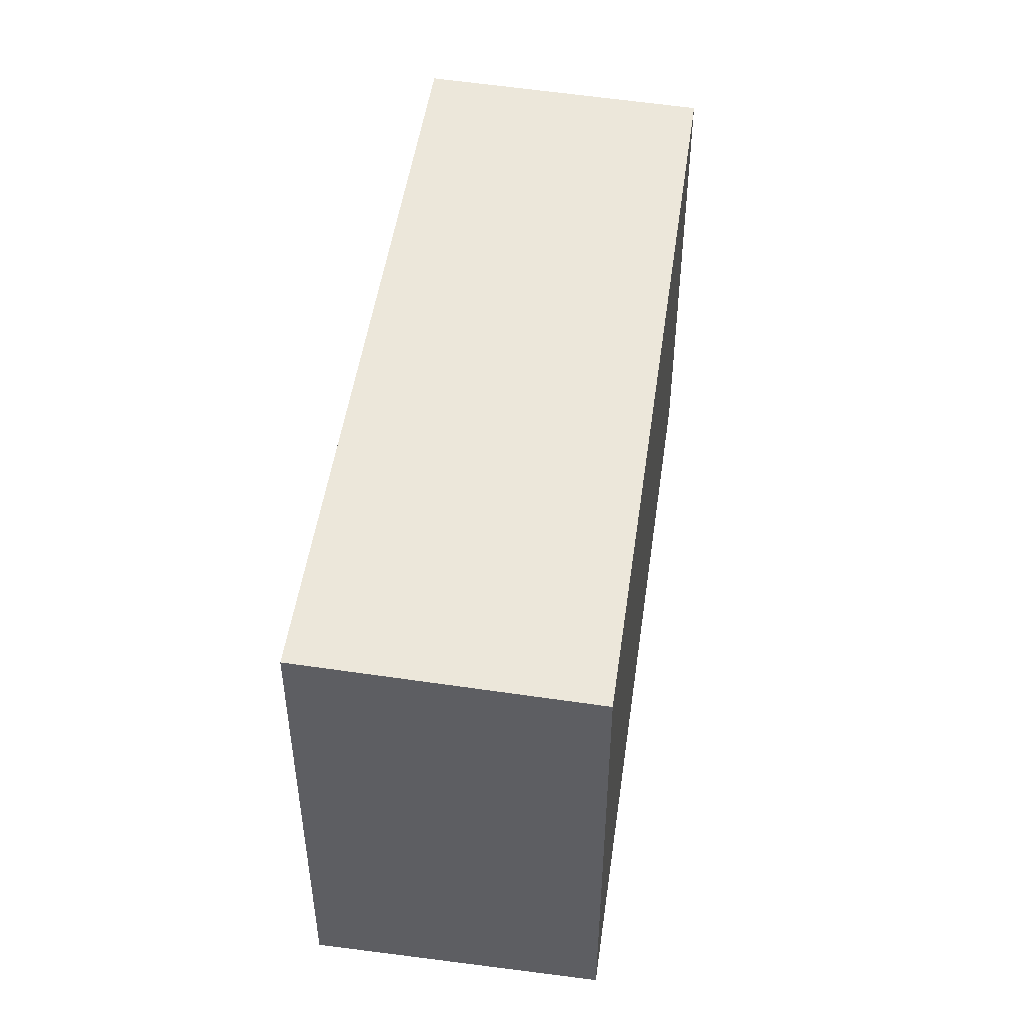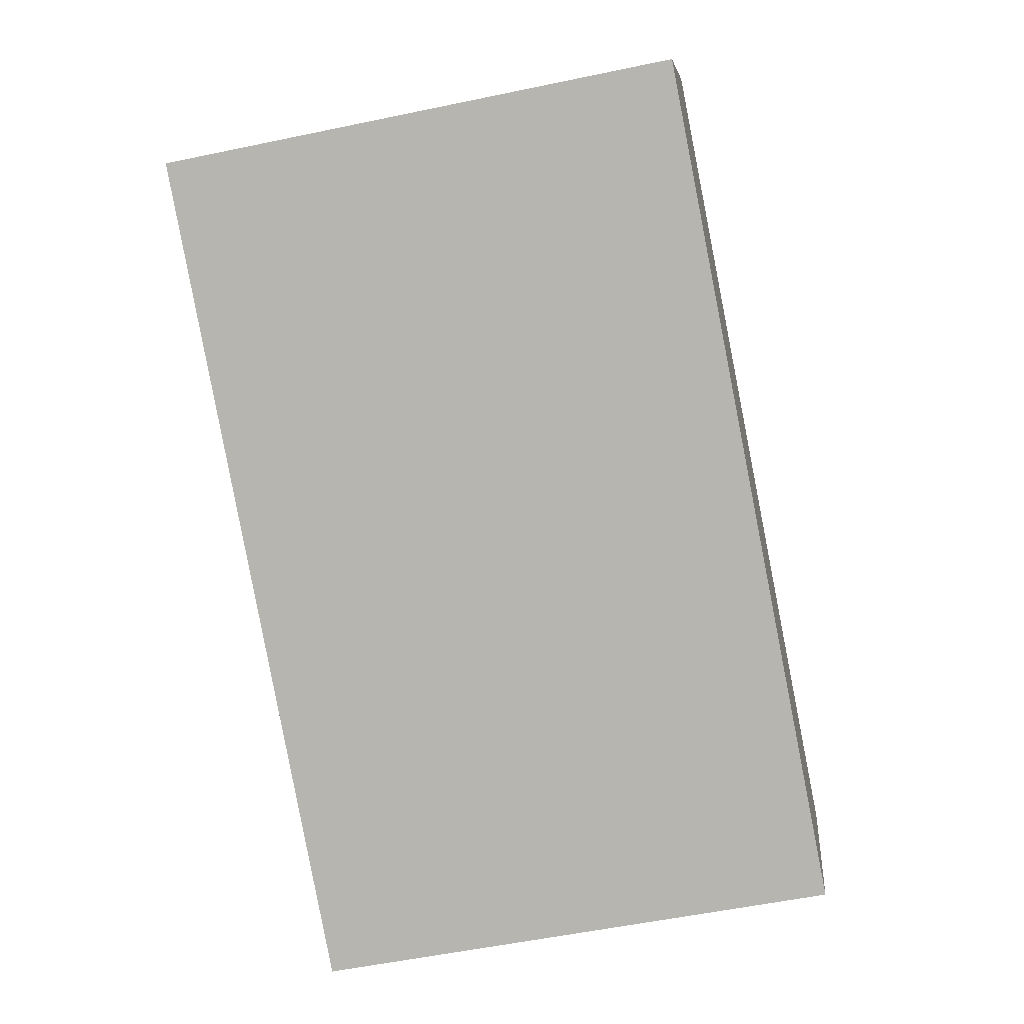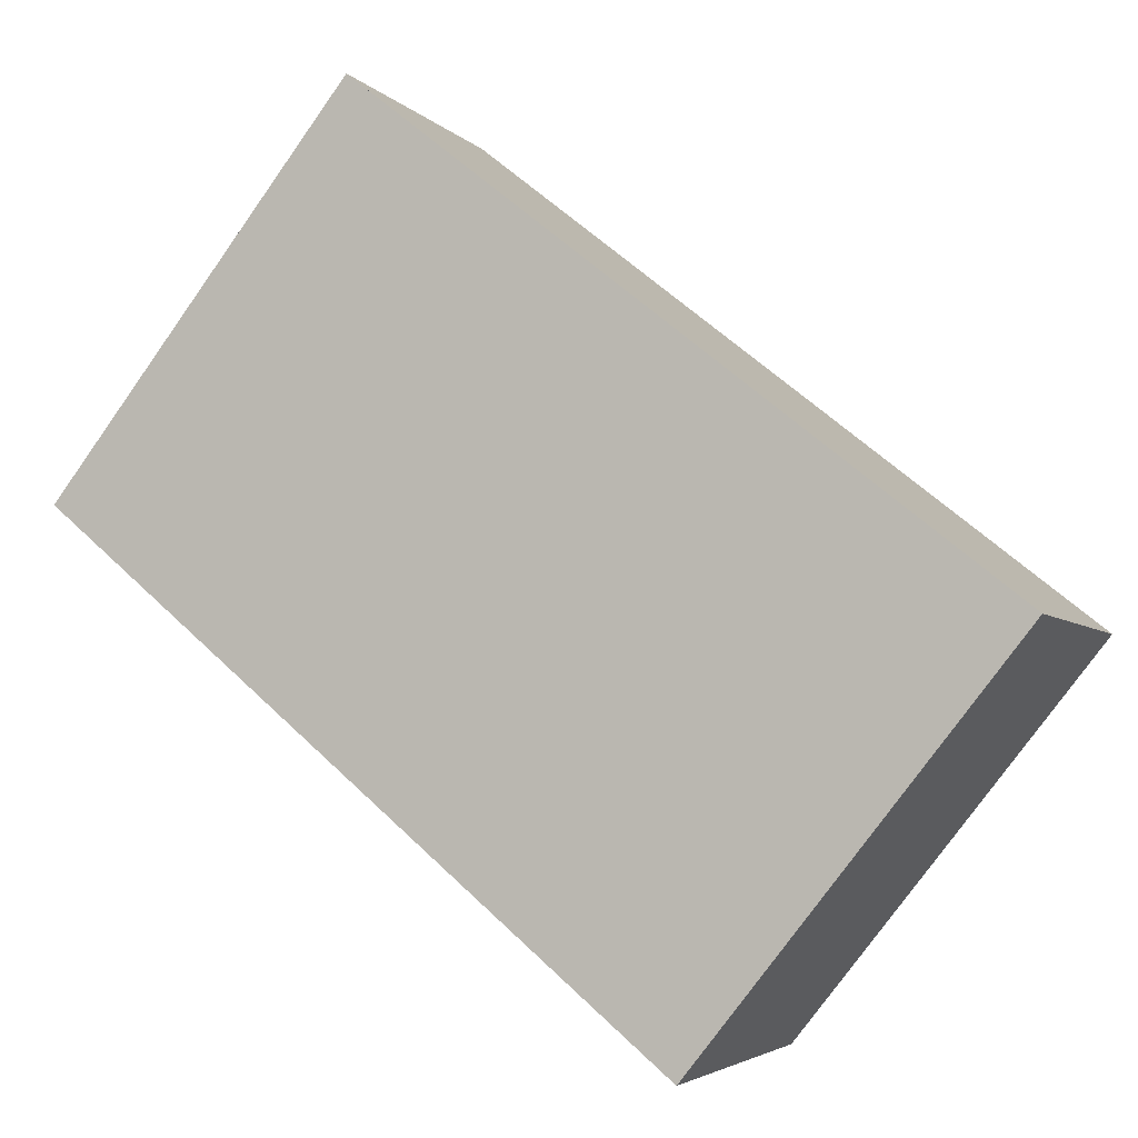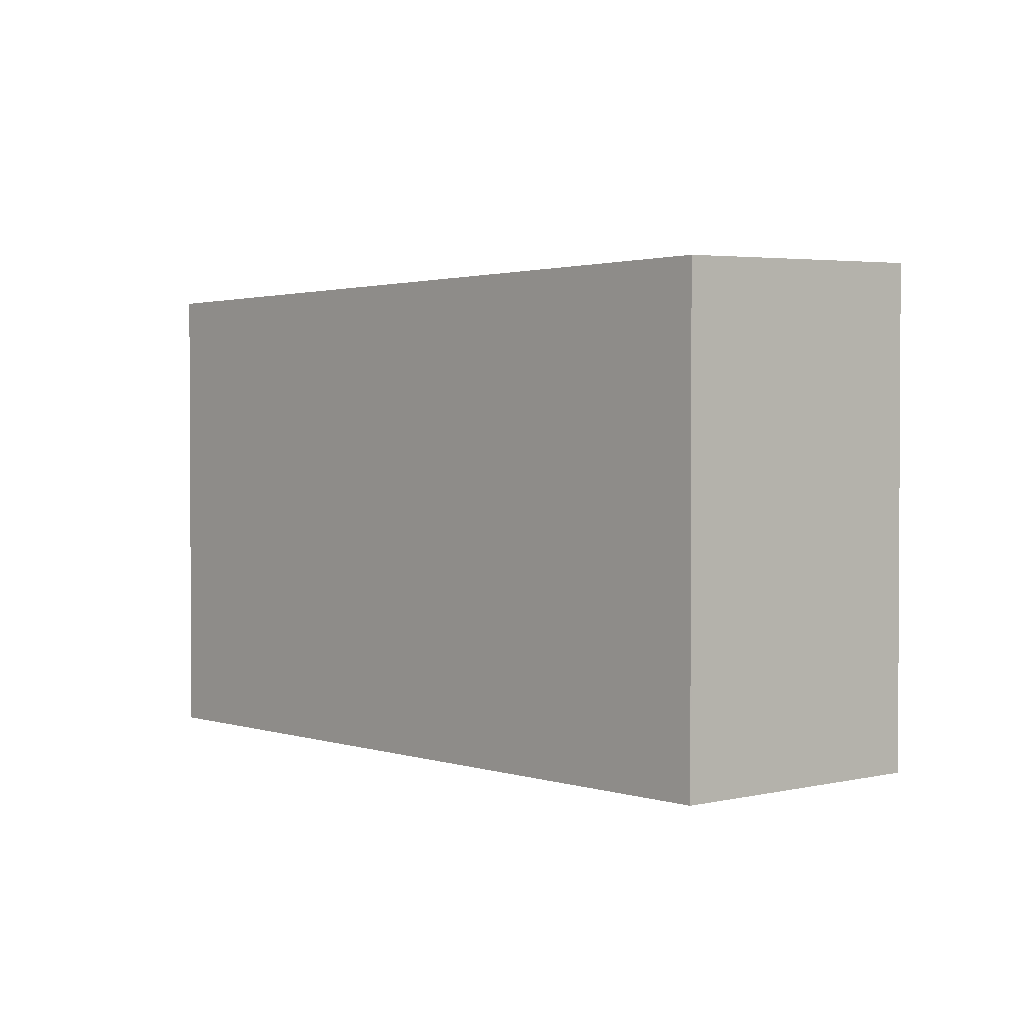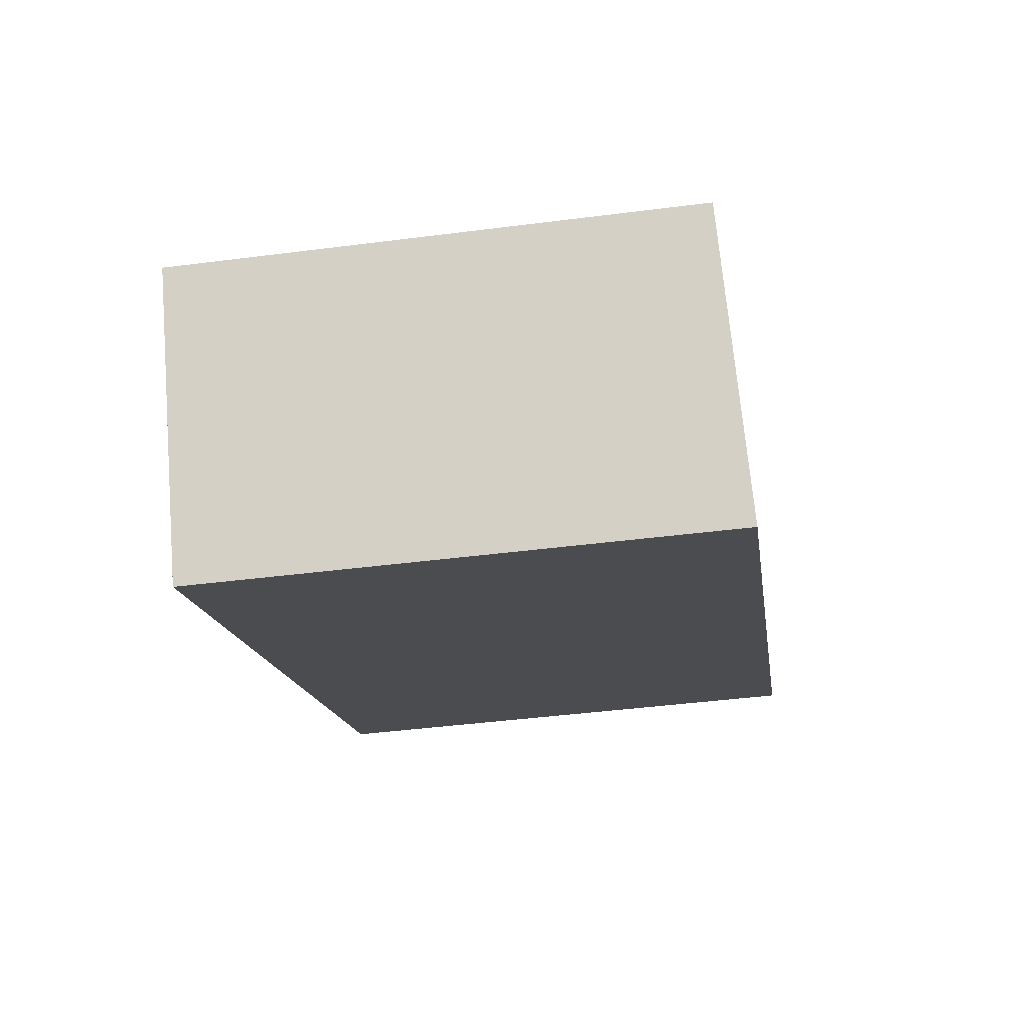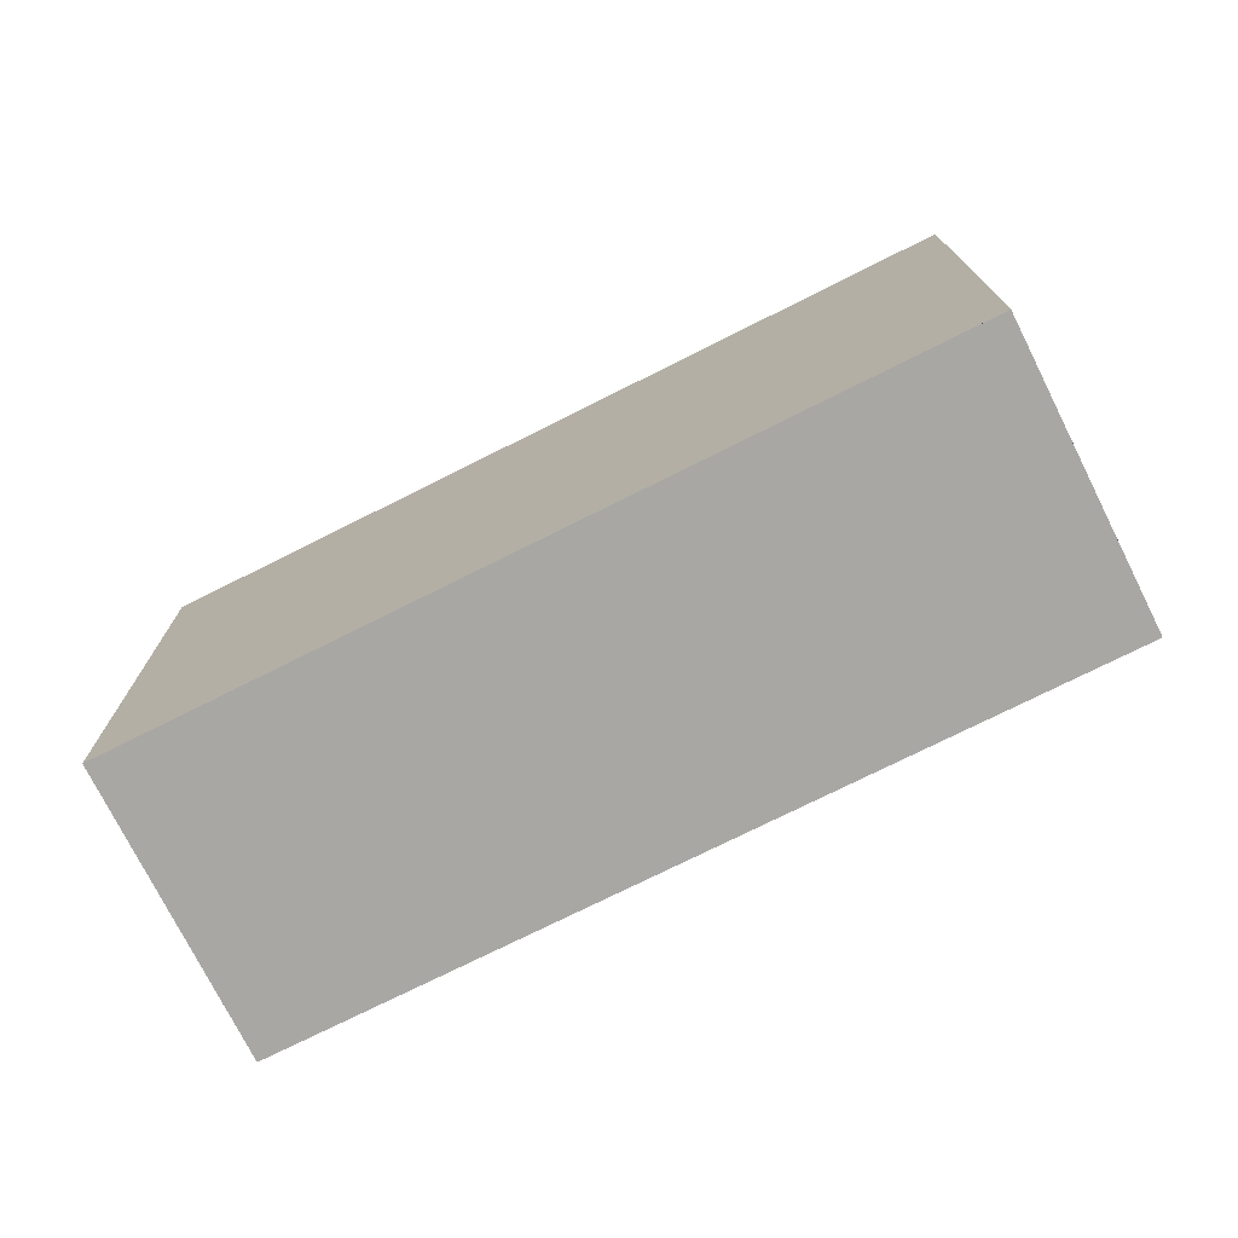
<metadata>
{"format":"obj","ext":"obj","renderer":"f3d","projection":"perspective","resolution":1024,"background":"white","views":[{"elev":49.4,"azim":127.0,"up":"+Z"},{"elev":-54.3,"azim":102.6,"up":"+Y"},{"elev":-77.3,"azim":144.6,"up":"+Y"},{"elev":1.8,"azim":-102.2,"up":"+Z"},{"elev":-43.8,"azim":-81.4,"up":"+Y"},{"elev":-74.8,"azim":-124.5,"up":"+Z"}]}
</metadata>
<code>
v -6.445 -2177 3.174
v -1.805 -2174 3.158
v -0.8906 -2176 3.217
v -5.531 -2179 3.233
v -6.441 -2177 3.174
v -1.801 -2174 3.158
v -1.879 -2175 3.158
v -1.875 -2175 3.159
v -0.9653 -2176 3.217
v -6.438 -2177 3.174
v -6.434 -2177 3.174
v -5.524 -2179 3.233
v -5.555 -2179 3.231
v -0.9965 -2176 3.215
v -5.562 -2179 3.231
v -0.9218 -2176 3.215
v -6.438 -2177 3.174
v -6.445 -2177 3.174
v -6.445 -2177 0
v -6.438 -2177 0
v -1.801 -2174 3.158
v -1.805 -2174 3.158
v -1.805 -2174 0
v -1.801 -2174 0
v -0.9653 -2176 3.217
v -0.8906 -2176 3.217
v -0.8906 -2176 -4.441e-16
v -0.9653 -2176 4.441e-16
v -5.562 -2179 3.231
v -5.531 -2179 3.233
v -5.531 -2179 -4.441e-16
v -5.562 -2179 0
v -6.445 -2177 3.174
v -6.441 -2177 3.174
v -6.441 -2177 -4.441e-16
v -6.445 -2177 0
v -0.9218 -2176 3.215
v -1.801 -2174 3.158
v -1.801 -2174 0
v -0.9218 -2176 0
v -1.805 -2174 3.158
v -1.879 -2175 3.158
v -1.879 -2175 -4.441e-16
v -1.805 -2174 0
v -5.524 -2179 3.233
v -0.9653 -2176 3.217
v -0.9653 -2176 4.441e-16
v -5.524 -2179 0
v -1.879 -2175 3.158
v -6.438 -2177 3.174
v -6.438 -2177 0
v -1.879 -2175 -4.441e-16
v -5.531 -2179 3.233
v -5.524 -2179 3.233
v -5.524 -2179 0
v -5.531 -2179 -4.441e-16
v -6.441 -2177 3.174
v -5.562 -2179 3.231
v -5.562 -2179 0
v -6.441 -2177 -4.441e-16
v -0.8906 -2176 3.217
v -0.9218 -2176 3.215
v -0.9218 -2176 0
v -0.8906 -2176 -4.441e-16
v -6.445 -2177 0
v -1.805 -2174 0
v -0.8906 -2176 0
v -5.531 -2179 0
f 13 12 4 15
f 11 5 1 10
f 7 2 6 8
f 16 3 9 14
f 10 7 8 11
f 14 9 12 13
f 13 11 8 14
f 15 5 11 13
f 14 8 6 16
f 18 19 20 17
f 22 23 24 21
f 26 27 28 25
f 30 31 32 29
f 34 35 36 33
f 38 39 40 37
f 42 43 44 41
f 46 47 48 45
f 50 51 52 49
f 54 55 56 53
f 58 59 60 57
f 62 63 64 61
f 66 67 68 65

</code>
